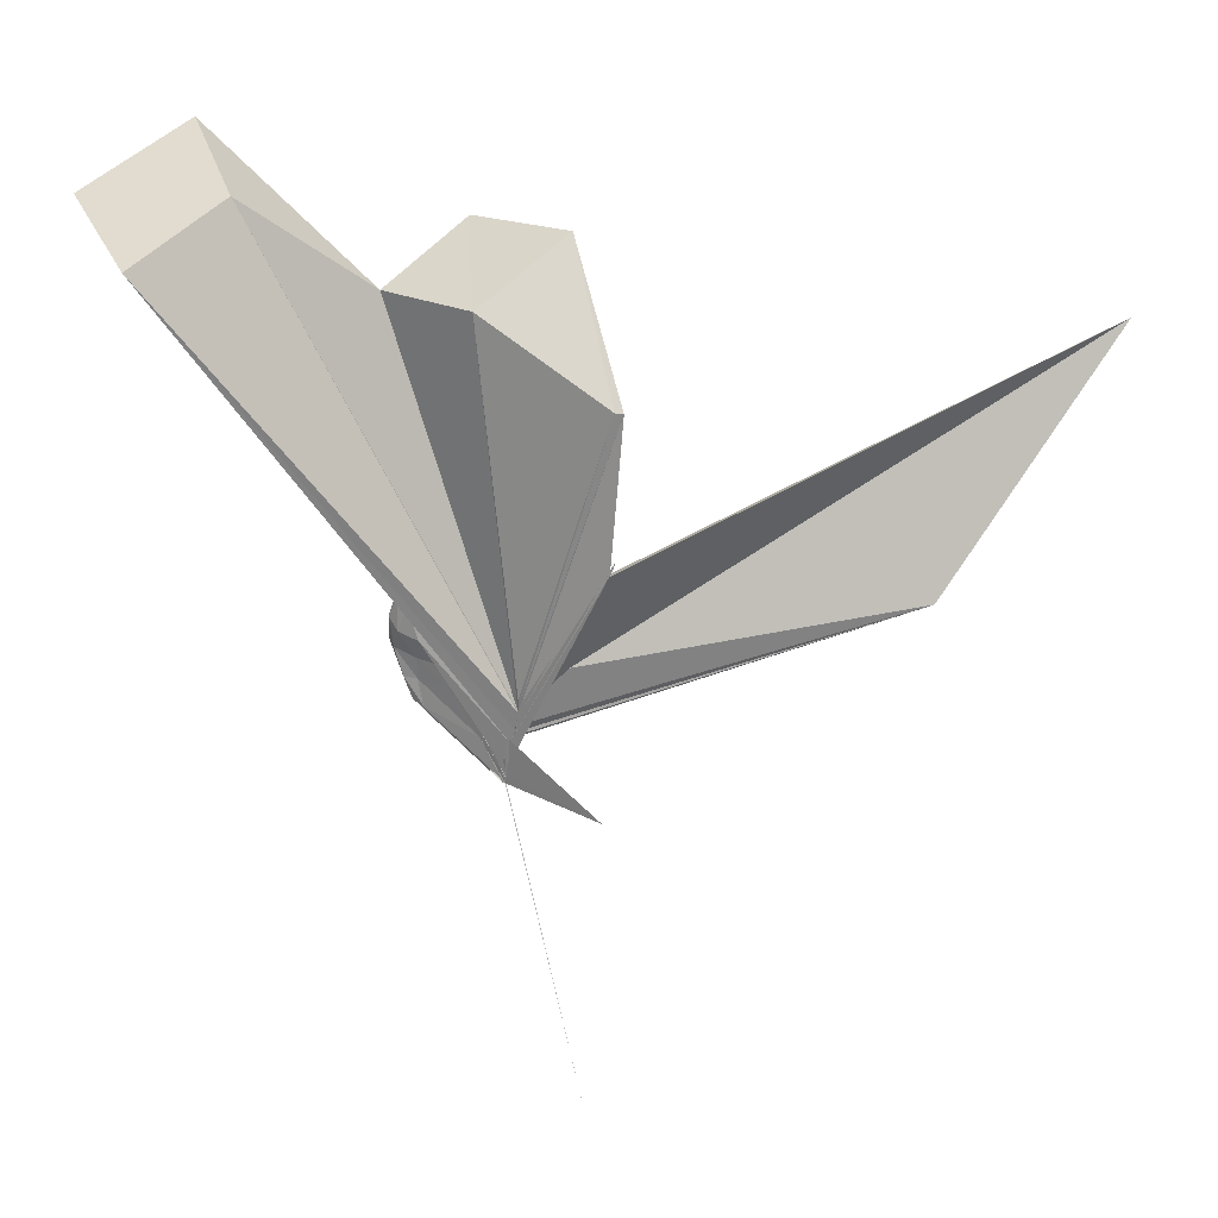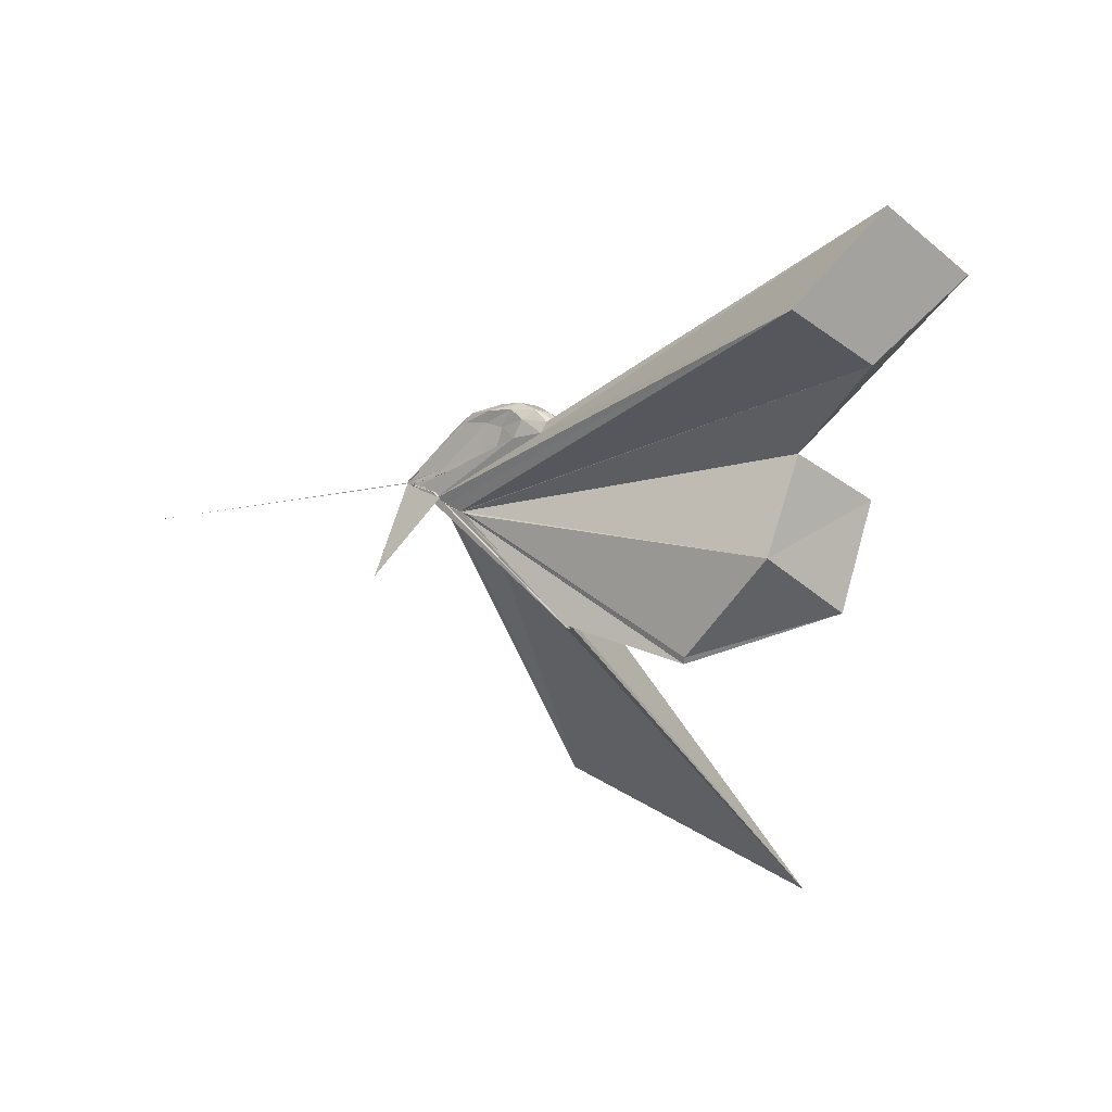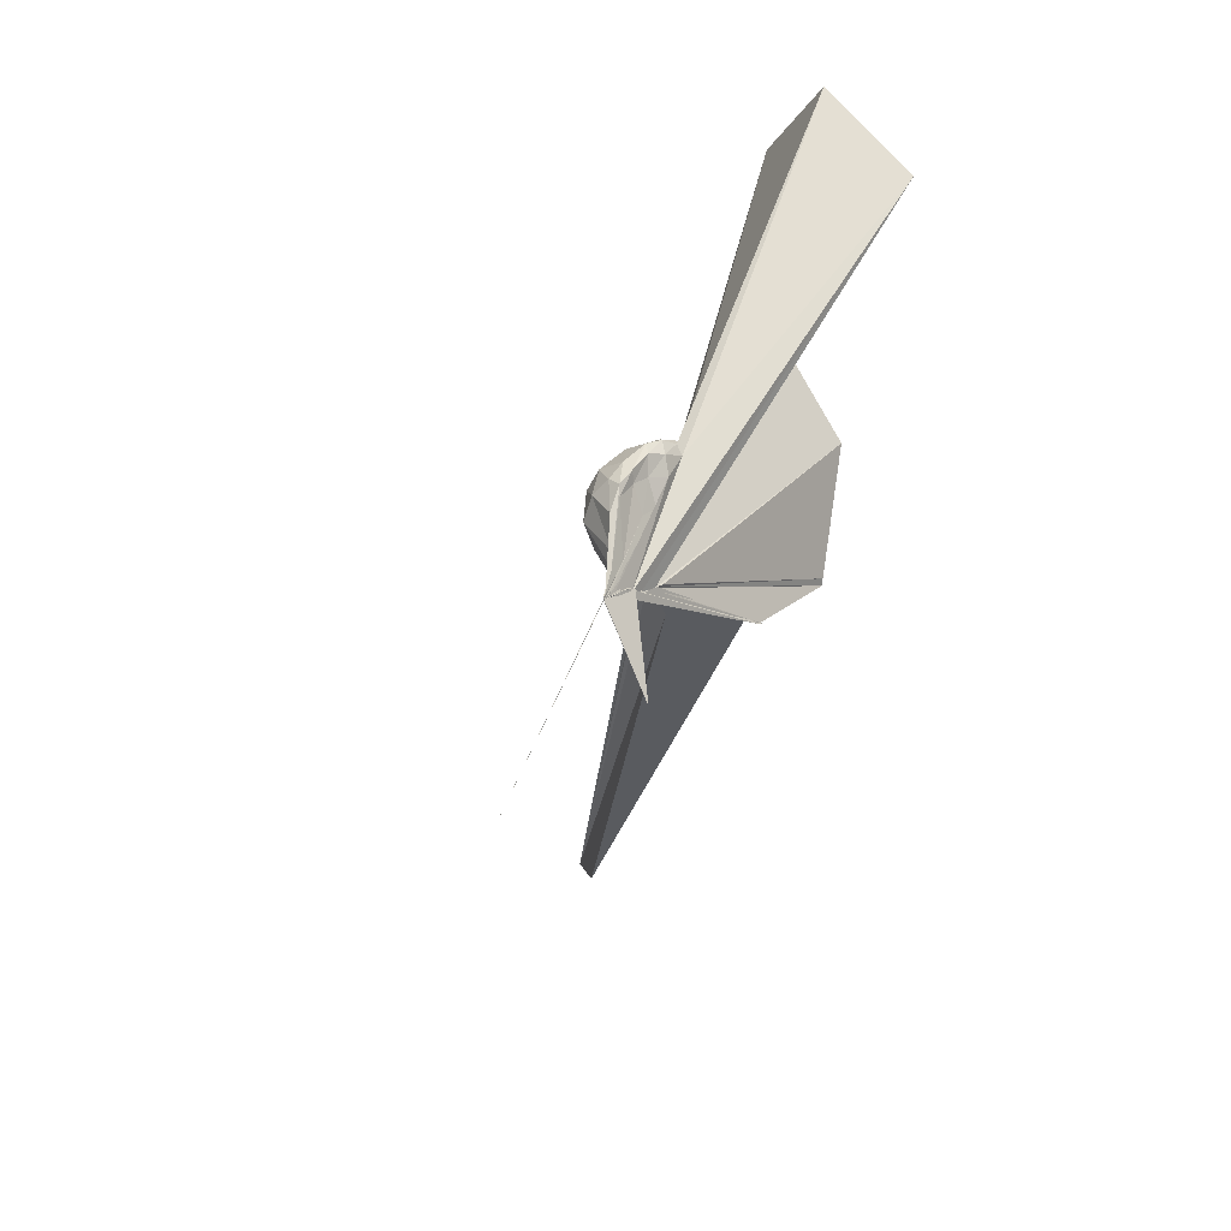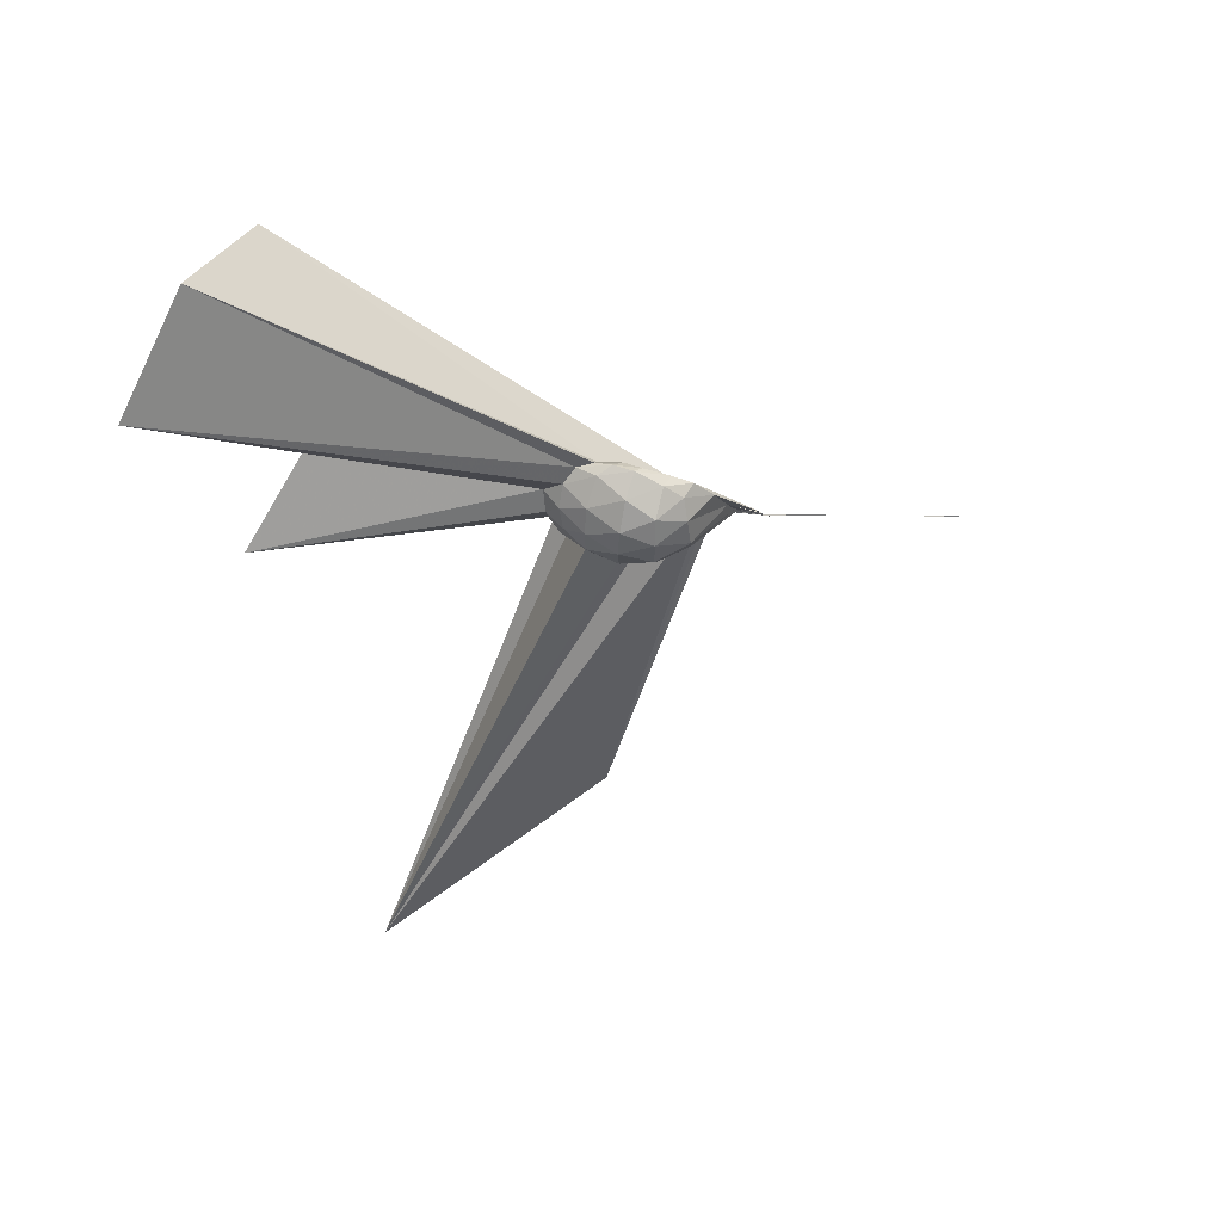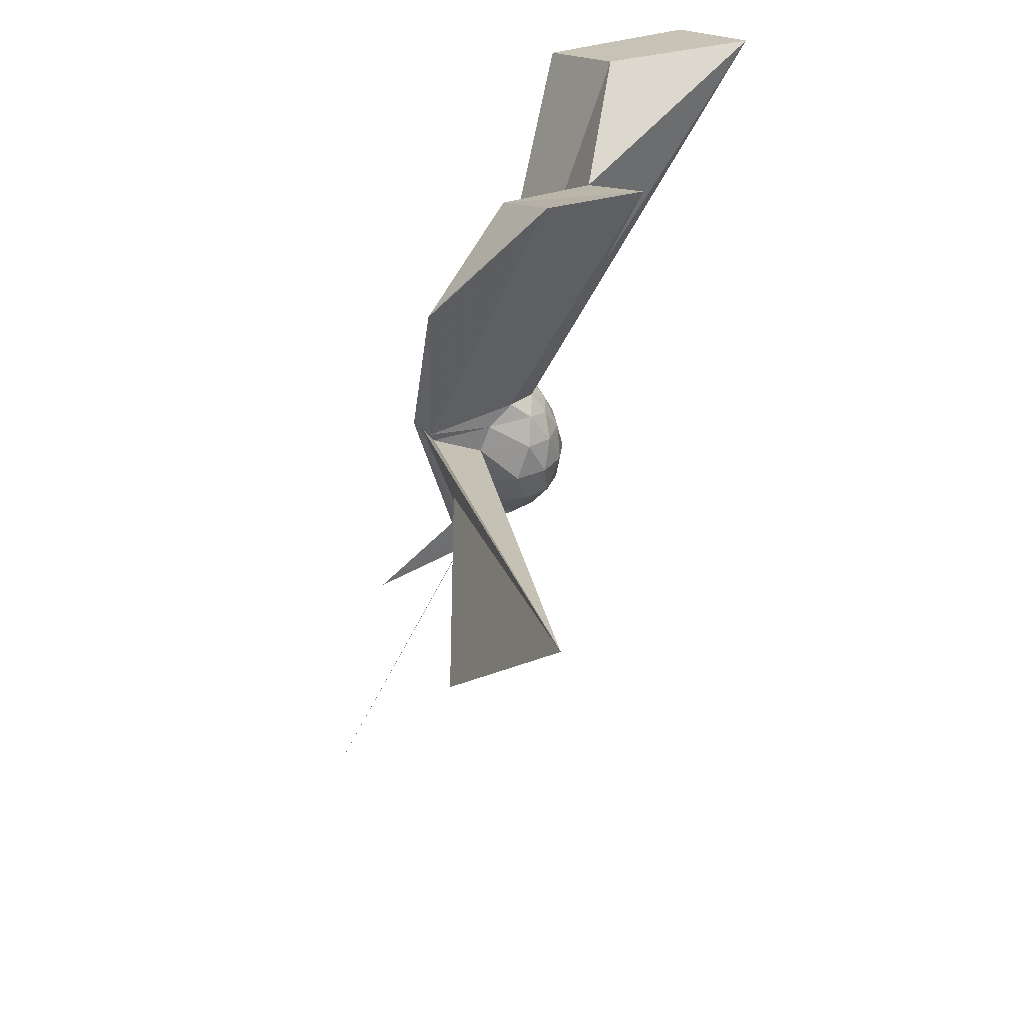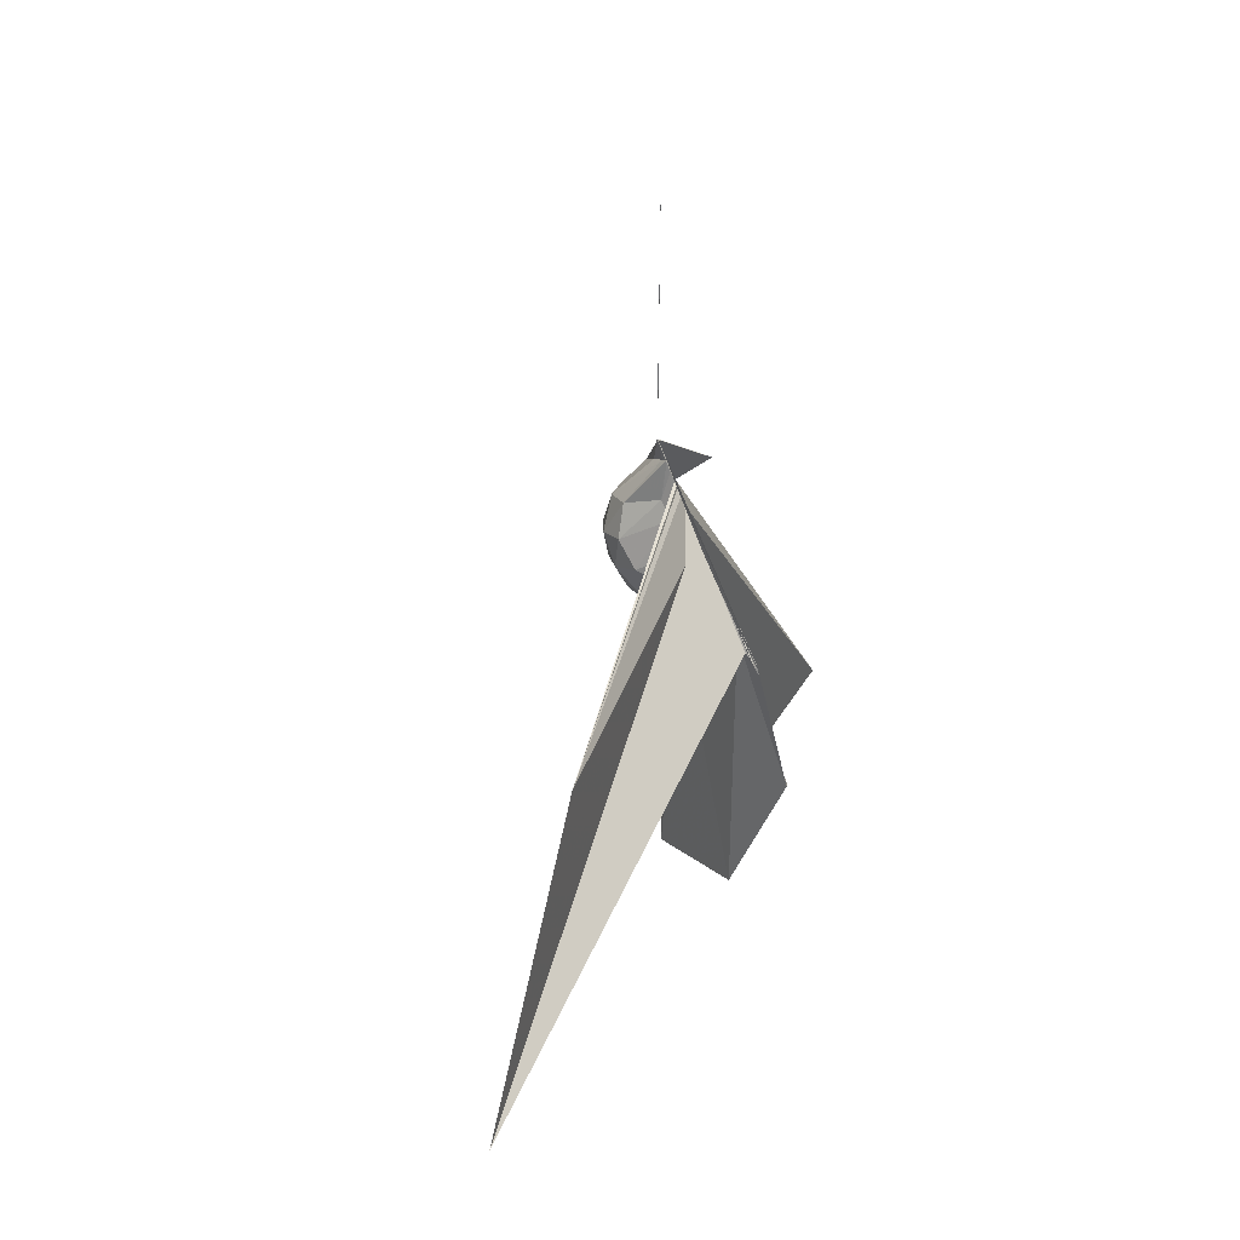
<metadata>
{"format":"obj","ext":"obj","renderer":"f3d","projection":"perspective","resolution":1024,"background":"white","views":[{"elev":29.4,"azim":-85.2,"up":"+Z"},{"elev":26.0,"azim":-51.3,"up":"+Y"},{"elev":23.2,"azim":-139.7,"up":"+Y"},{"elev":60.7,"azim":104.2,"up":"+Y"},{"elev":34.7,"azim":20.2,"up":"+Z"},{"elev":-61.0,"azim":-156.8,"up":"+Y"}]}
</metadata>
<code>
v -0.03055 -0.1572 -0.04988
v -0.03201 -0.1239 -0.2818
v 0.2024 -0.01146 0.1938
v 0.1795 0.044 0.21
v 0.1378 0.09512 0.2106
v 0.1031 0.1319 0.185
v 0.0835 0.1403 0.1408
v 0.0625 0.1129 0.1377
v -0.03116 -0.1413 -0.1747
v -0.03154 -0.1247 -0.2163
v -0.03218 -0.1237 -0.2608
v -0.03103 -0.1253 -0.2612
v -0.03062 -0.1219 -0.2508
v -0.03065 -0.1233 -0.2547
v -0.03308 -0.1243 -0.2458
v -0.06005 -0.3824 0.324
v -0.05276 -0.3782 0.3219
v -0.0303 -0.1559 -0.09569
v -0.04298 -0.353 0.2835
v -0.03209 -0.3027 0.2205
v 0.08417 -0.1603 0.2054
v 0.179 -0.07367 0.2099
v 0.2271 0.02678 0.1298
v 0.1906 0.09071 0.1362
v 0.1246 0.1481 0.1236
v 0.09262 0.1627 0.09229
v 0.0626 0.1372 0.06922
v 0.04102 0.08435 0.05698
v -0.03039 -0.1244 -0.2423
v -0.03128 -0.125 -0.2552
v -0.03183 -0.1219 -0.2813
v -0.03163 -0.1238 -0.2814
v -0.03125 -0.1191 -0.2814
v -0.0321 -0.1239 -0.2751
v -0.02956 -0.1537 -0.1387
v -0.03279 -0.2837 0.1756
v -0.03196 -0.2828 0.1757
v -0.02709 -0.1427 -0.1239
v 0.7927 -1.582 0.6187
v 0.06586 -0.1879 0.1372
v 0.1905 -0.1164 0.1333
v 0.2282 -0.04609 0.1286
v 0.2291 0.06857 0.03873
v 0.1692 0.1341 0.03924
v 0.09921 0.1661 0.03327
v 0.07569 0.1497 0.0184
v 0.06089 0.09396 -0.000844
v 0.03045 0.01962 -0.003629
v -0.03173 -0.1248 -0.2651
v -0.0328 -0.1232 -0.2816
v -0.03343 -0.1249 -0.2814
v -0.03171 -0.122 -0.2812
v -0.03229 -0.1249 -0.2814
v -0.03138 -0.1252 -0.2812
v -0.02987 -0.1495 -0.1291
v -0.02962 -0.1564 -0.09081
v -0.02983 -0.1512 -0.1476
v 0.3388 -1.129 0.04655
v -0.01837 -0.1875 0.01392
v 0.1674 -0.1521 0.03961
v 0.2278 -0.08343 0.04016
v 0.2466 -0.004466 0.03979
v 0.1867 0.098 -0.04349
v 0.107 0.1376 -0.04388
v 0.06643 0.1286 -0.05521
v 0.06112 0.09327 -0.05777
v 0.02942 0.01712 -0.05926
v -0.03184 -0.1211 -0.2617
v -0.03162 -0.1231 -0.2818
v -0.03208 -0.1204 -0.2816
v -0.03406 -0.1243 -0.282
v -0.03111 -0.1229 -0.2813
v -0.02998 -0.123 -0.2817
v -0.03139 -0.1246 -0.2814
v -0.03299 -0.1251 -0.2653
v -0.03043 -0.1249 -0.2424
v -0.03045 -0.1334 -0.1591
v -0.0308 -0.1548 -0.1191
v 0.02484 -0.1506 -0.06109
v 0.1803 -0.1164 -0.04708
v 0.2227 -0.04548 -0.05102
v 0.2224 0.03379 -0.0514
v 0.1084 0.1062 -0.09822
v 0.06086 0.1081 -0.1123
v 0.04876 0.08041 -0.126
v -0.003596 -0.06153 -0.1743
v -0.02079 -0.09652 -0.2078
v -0.03203 -0.1241 -0.2698
v -0.03238 -0.1222 -0.2817
v -0.03085 -0.1213 -0.2816
v -0.03181 -0.1216 -0.2813
v -0.03231 -0.1232 -0.2817
v -0.03376 -0.1236 -0.2818
v -0.03281 -0.1244 -0.2813
v -0.03066 -0.1211 -0.2816
v -0.1801 -0.3666 -0.2861
v -0.03166 -0.1245 -0.26
v -0.03124 -0.1249 -0.1879
v 0.02737 -0.1249 -0.1142
v 0.1314 -0.08283 -0.1269
v 0.164 -0.01332 -0.1319
v 0.1475 0.05886 -0.1174
v 0.1623 -0.01546 0.2513
v 0.1347 0.0458 0.2639
v 0.5709 0.652 1.144
v 0.3071 0.8835 1.046
v -0.03193 0.695 0.9972
v -0.0306 -0.1492 -0.1345
v -0.03254 -0.1245 -0.2282
v -0.03142 -0.1313 -0.1917
v -0.02941 -0.1244 -0.1979
v -0.03067 -0.1248 -0.1885
v -0.05693 -0.3874 0.3414
v -0.02921 -0.156 -0.08716
v -0.06099 -0.3763 0.3211
v -0.03537 -0.3196 0.249
v 0.1278 -0.09714 0.2549
v 0.4755 -0.003521 0.9575
v 0.2594 0.1781 0.853
v 0.2127 0.4986 1.088
v -0.03077 -0.1559 -0.08277
v -0.03152 -0.1491 -0.1297
v -0.02865 -0.1501 -0.1303
v -0.0318 -0.1548 -0.1268
v -0.02986 -0.1565 -0.07273
v 0.0003672 -0.4018 0.6853
v 0.2902 -0.262 0.9988
v 0.08939 -0.05688 0.8806
v -0.03003 -0.1563 -0.07935
v -0.02967 -0.1563 -0.08698
v -0.02894 -0.1564 -0.08583
v -0.0001005 -0.3806 0.6872
v 0.04735 0.05041 -0.1644
v -0.01459 -0.06444 -0.2318
v -0.03202 -0.1188 -0.2798
v -0.03303 -0.1239 -0.2816
v -0.03123 -0.1237 -0.2813
v -0.03303 -0.124 -0.2814
v -0.03215 -0.1238 -0.2822
v -0.03055 -0.124 -0.2815
v -0.03195 -0.1233 -0.2815
v -0.03043 -0.1242 -0.2816
v -0.03184 -0.1227 -0.2815
v -0.03129 -0.1231 -0.2751
v -0.03134 -0.125 -0.2161
v -0.01581 -0.09784 -0.2101
v 0.01331 -0.0388 -0.1948
v -0.03107 -0.1118 -0.2756
v -0.03156 -0.1235 -0.2813
v -0.03136 -0.1241 -0.2817
v -0.03152 -0.1249 -0.2818
v -0.03162 -0.124 -0.2819
v -0.3477 -0.3404 -1.018
v -0.0323 -0.1248 -0.2815
v -0.03208 -0.1246 -0.2814
v -0.03087 -0.1235 -0.2812
v -0.03125 -0.1161 -0.2815
v -0.03141 -0.1238 -0.2815
v -0.03147 -0.1227 -0.2814
v -0.03159 -0.1243 -0.2825
v -0.03245 -0.1229 -0.2826
v -0.03215 -0.1235 -0.2821
f 3 23 4
f 4 23 24
f 4 24 5
f 5 24 25
f 5 25 6
f 6 25 26
f 6 26 7
f 7 26 27
f 7 27 8
f 8 27 28
f 8 28 9
f 9 28 29
f 9 29 10
f 10 29 30
f 10 30 11
f 11 30 31
f 11 31 12
f 12 31 32
f 12 32 13
f 13 32 33
f 13 33 14
f 14 33 34
f 14 34 15
f 15 34 35
f 15 35 16
f 16 35 36
f 16 36 17
f 17 36 37
f 17 37 18
f 18 37 38
f 18 38 19
f 19 38 39
f 19 39 20
f 20 39 40
f 20 40 21
f 21 40 41
f 21 41 22
f 22 41 42
f 22 42 3
f 3 42 23
f 23 43 24
f 24 43 44
f 24 44 25
f 25 44 45
f 25 45 26
f 26 45 46
f 26 46 27
f 27 46 47
f 27 47 28
f 28 47 48
f 28 48 29
f 29 48 49
f 29 49 30
f 30 49 50
f 30 50 31
f 31 50 51
f 31 51 32
f 32 51 52
f 32 52 33
f 33 52 53
f 33 53 34
f 34 53 54
f 34 54 35
f 35 54 55
f 35 55 36
f 36 55 56
f 36 56 37
f 37 56 57
f 37 57 38
f 38 57 58
f 38 58 39
f 39 58 59
f 39 59 40
f 40 59 60
f 40 60 41
f 41 60 61
f 41 61 42
f 42 61 62
f 42 62 23
f 23 62 43
f 43 63 44
f 44 63 64
f 44 64 45
f 45 64 65
f 45 65 46
f 46 65 66
f 46 66 47
f 47 66 67
f 47 67 48
f 48 67 68
f 48 68 49
f 49 68 69
f 49 69 50
f 50 69 70
f 50 70 51
f 51 70 71
f 51 71 52
f 52 71 72
f 52 72 53
f 53 72 73
f 53 73 54
f 54 73 74
f 54 74 55
f 55 74 75
f 55 75 56
f 56 75 76
f 56 76 57
f 57 76 77
f 57 77 58
f 58 77 78
f 58 78 59
f 59 78 79
f 59 79 60
f 60 79 80
f 60 80 61
f 61 80 81
f 61 81 62
f 62 81 82
f 62 82 43
f 43 82 63
f 63 83 64
f 64 83 84
f 64 84 65
f 65 84 85
f 65 85 66
f 66 85 86
f 66 86 67
f 67 86 87
f 67 87 68
f 68 87 88
f 68 88 69
f 69 88 89
f 69 89 70
f 70 89 90
f 70 90 71
f 71 90 91
f 71 91 72
f 72 91 92
f 72 92 73
f 73 92 93
f 73 93 74
f 74 93 94
f 74 94 75
f 75 94 95
f 75 95 76
f 76 95 96
f 76 96 77
f 77 96 97
f 77 97 78
f 78 97 98
f 78 98 79
f 79 98 99
f 79 99 80
f 80 99 100
f 80 100 81
f 81 100 101
f 81 101 82
f 82 101 102
f 82 102 63
f 63 102 83
f 103 104 118
f 104 119 118
f 104 105 119
f 105 120 119
f 105 106 120
f 106 107 120
f 107 121 120
f 107 108 121
f 108 122 121
f 108 109 122
f 109 110 122
f 110 123 122
f 110 111 123
f 111 124 123
f 111 112 124
f 112 113 124
f 113 125 124
f 113 114 125
f 114 126 125
f 114 115 126
f 115 116 126
f 116 127 126
f 116 117 127
f 117 118 127
f 117 103 118
f 118 119 128
f 119 129 128
f 119 120 129
f 120 121 129
f 121 130 129
f 121 122 130
f 122 123 130
f 123 131 130
f 123 124 131
f 124 125 131
f 125 132 131
f 125 126 132
f 126 127 132
f 127 128 132
f 127 118 128
f 133 148 134
f 134 148 149
f 134 149 135
f 135 149 150
f 135 150 136
f 136 150 137
f 137 150 151
f 137 151 138
f 138 151 152
f 138 152 139
f 139 152 140
f 140 152 153
f 140 153 141
f 141 153 154
f 141 154 142
f 142 154 143
f 143 154 155
f 143 155 144
f 144 155 156
f 144 156 145
f 145 156 146
f 146 156 157
f 146 157 147
f 147 157 148
f 147 148 133
f 148 158 149
f 149 158 159
f 149 159 150
f 150 159 151
f 151 159 160
f 151 160 152
f 152 160 153
f 153 160 161
f 153 161 154
f 154 161 155
f 155 161 162
f 155 162 156
f 156 162 157
f 157 162 158
f 157 158 148
f 3 4 103
f 103 4 104
f 4 5 104
f 104 5 105
f 5 6 105
f 105 6 106
f 6 7 106
f 7 8 106
f 106 8 107
f 8 9 107
f 107 9 108
f 9 10 108
f 108 10 109
f 10 11 109
f 11 12 109
f 109 12 110
f 12 13 110
f 110 13 111
f 13 14 111
f 111 14 112
f 14 15 112
f 15 16 112
f 112 16 113
f 16 17 113
f 113 17 114
f 17 18 114
f 114 18 115
f 18 19 115
f 19 20 115
f 115 20 116
f 20 21 116
f 116 21 117
f 21 22 117
f 117 22 103
f 22 3 103
f 83 133 84
f 84 133 134
f 84 134 85
f 85 134 135
f 85 135 86
f 86 135 136
f 86 136 87
f 87 136 88
f 88 136 137
f 88 137 89
f 89 137 138
f 89 138 90
f 90 138 139
f 90 139 91
f 91 139 92
f 92 139 140
f 92 140 93
f 93 140 141
f 93 141 94
f 94 141 142
f 94 142 95
f 95 142 96
f 96 142 143
f 96 143 97
f 97 143 144
f 97 144 98
f 98 144 145
f 98 145 99
f 99 145 100
f 100 145 146
f 100 146 101
f 101 146 147
f 101 147 102
f 102 147 133
f 102 133 83
f 128 129 1
f 129 130 1
f 130 131 1
f 131 132 1
f 132 128 1
f 159 158 2
f 160 159 2
f 161 160 2
f 162 161 2
f 158 162 2

</code>
